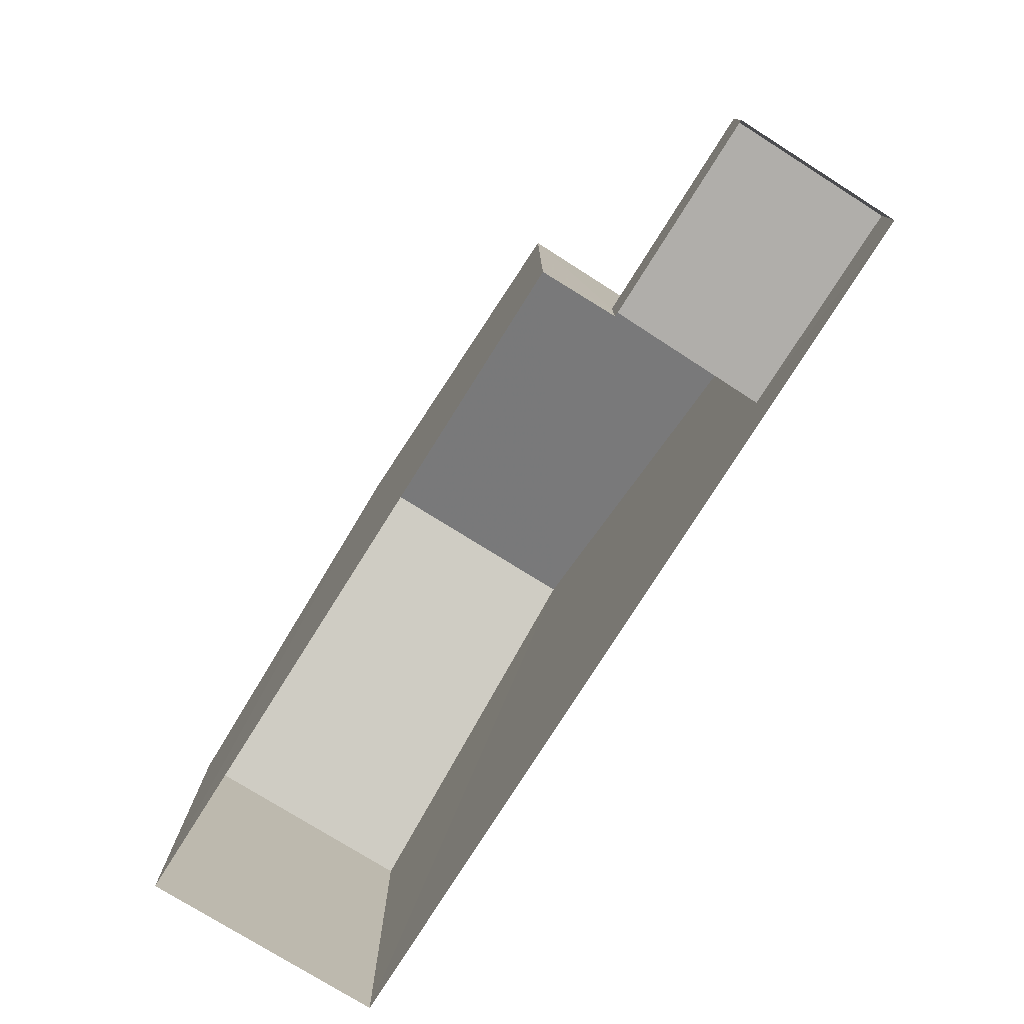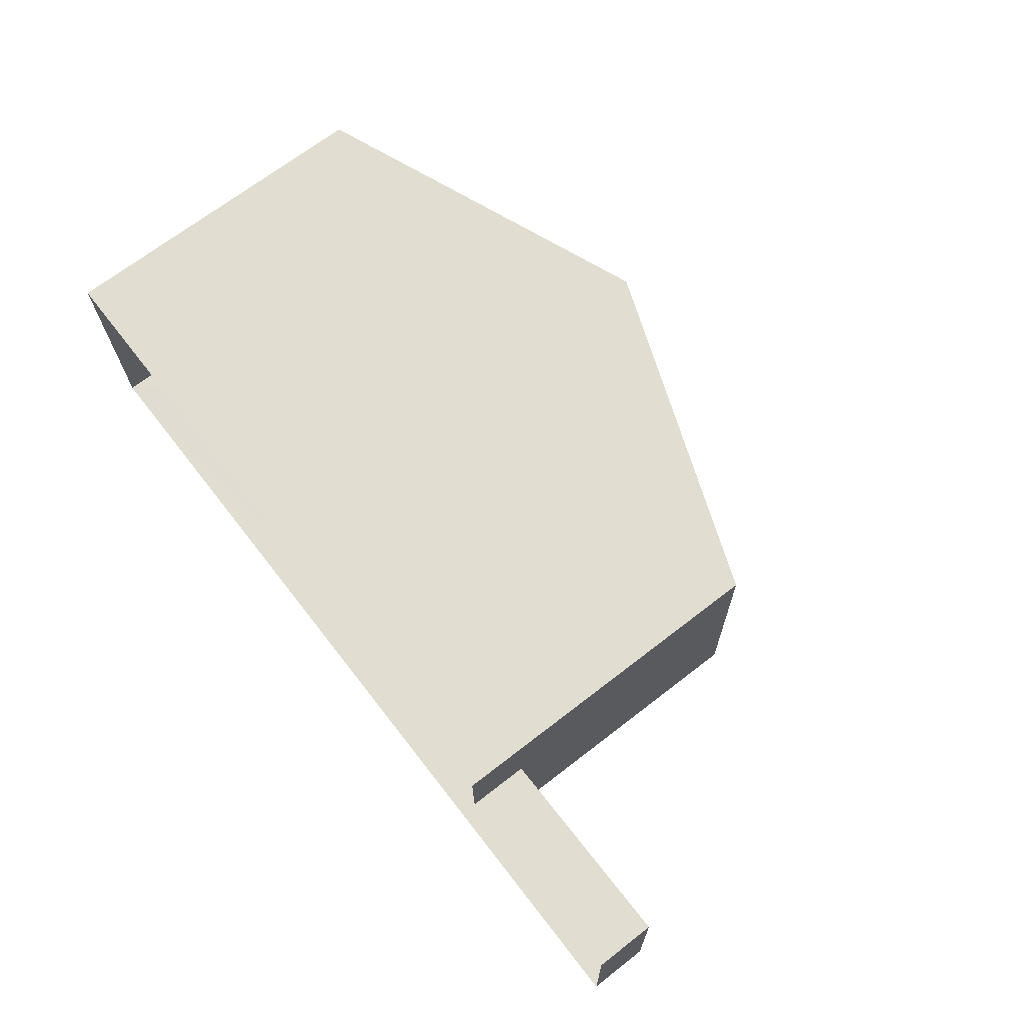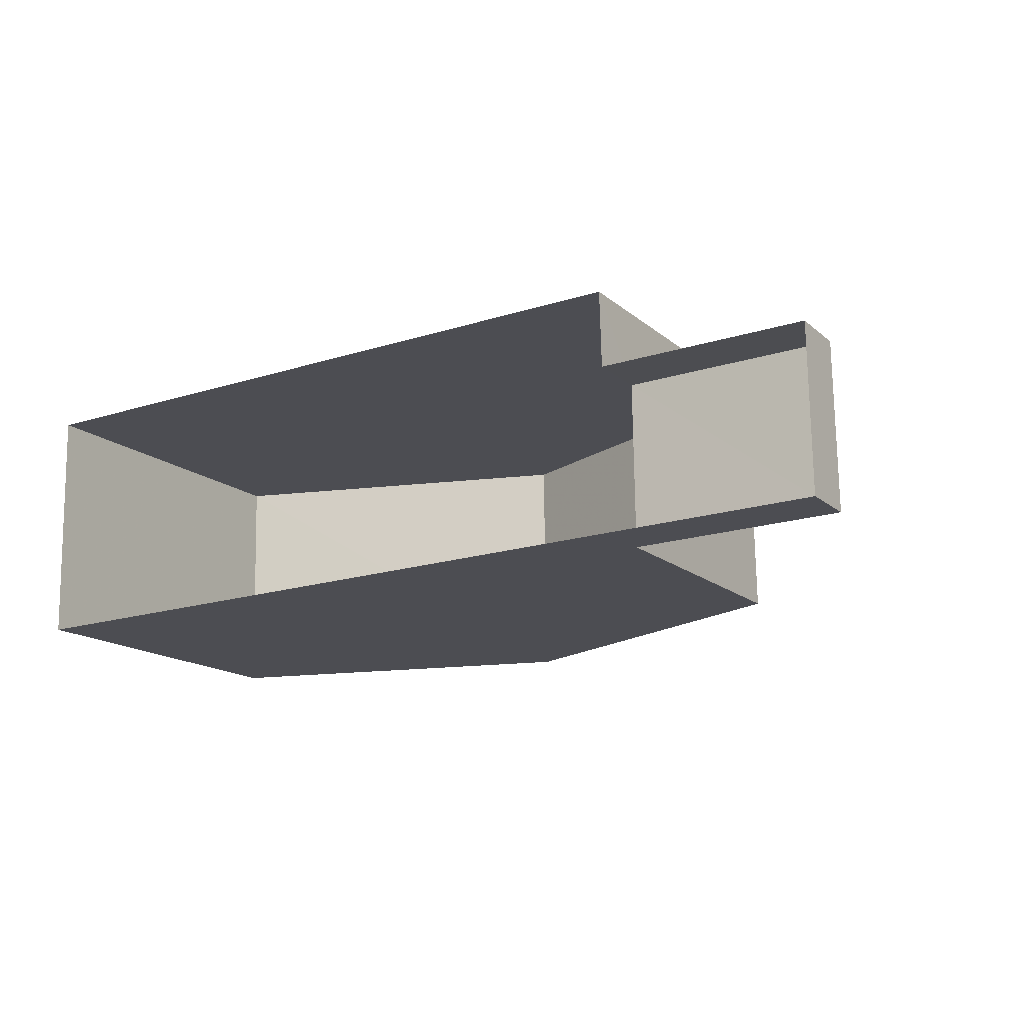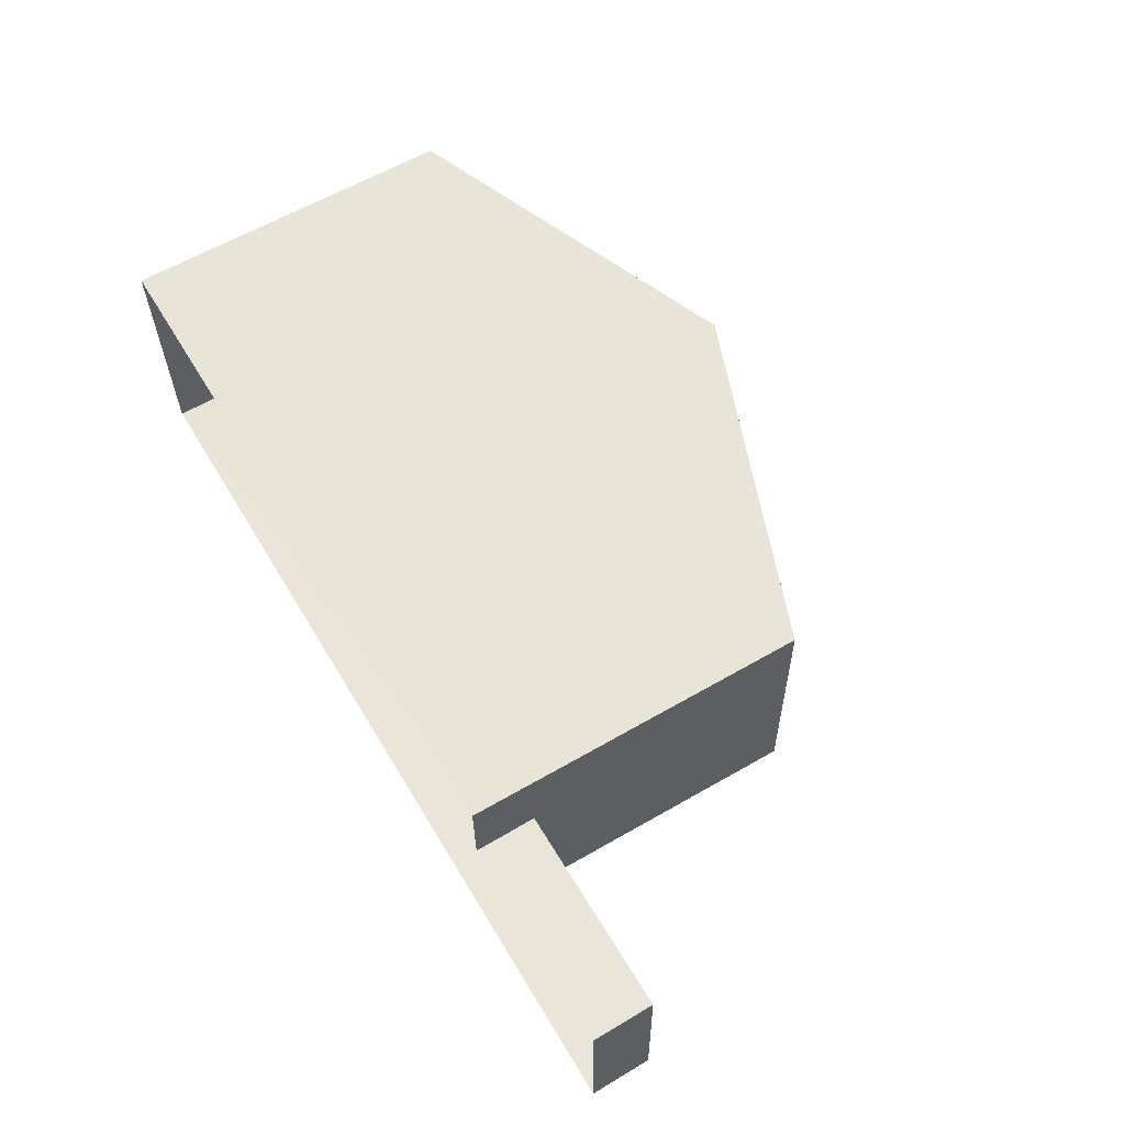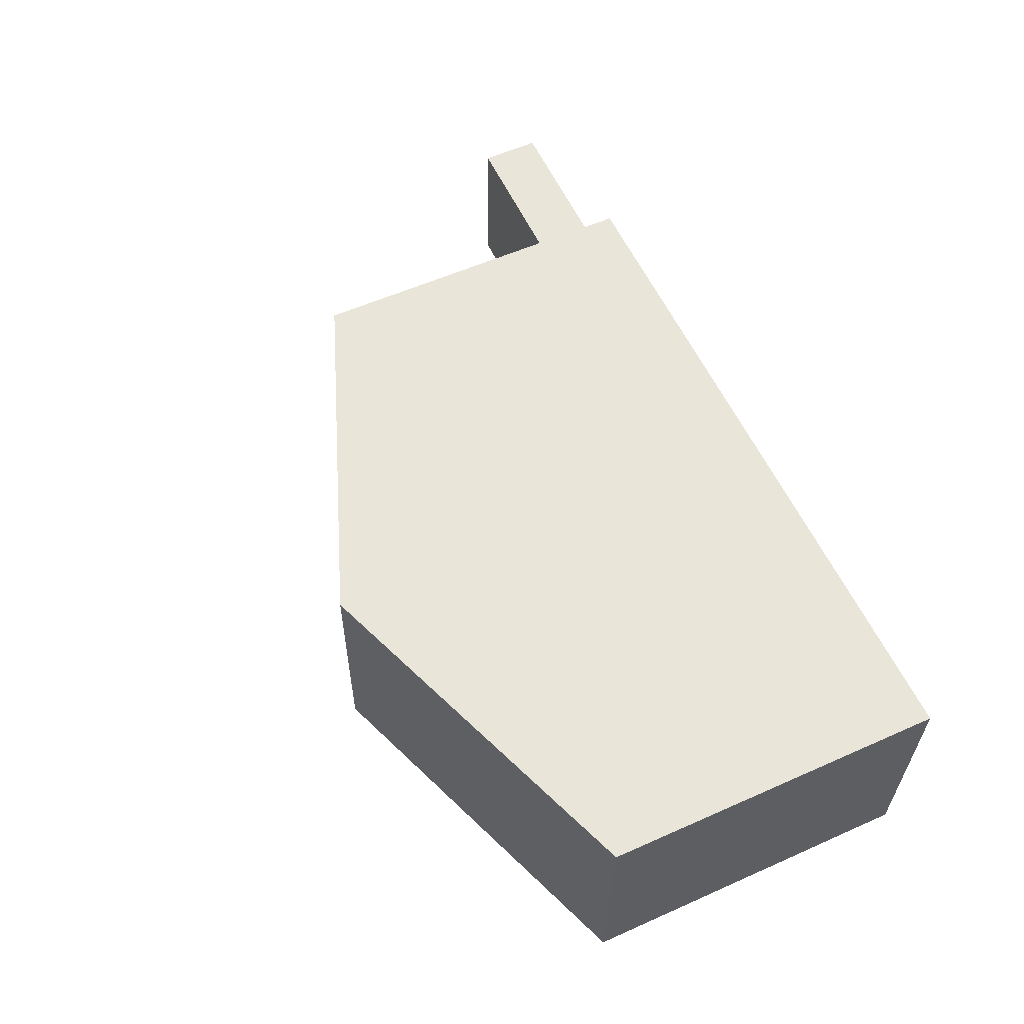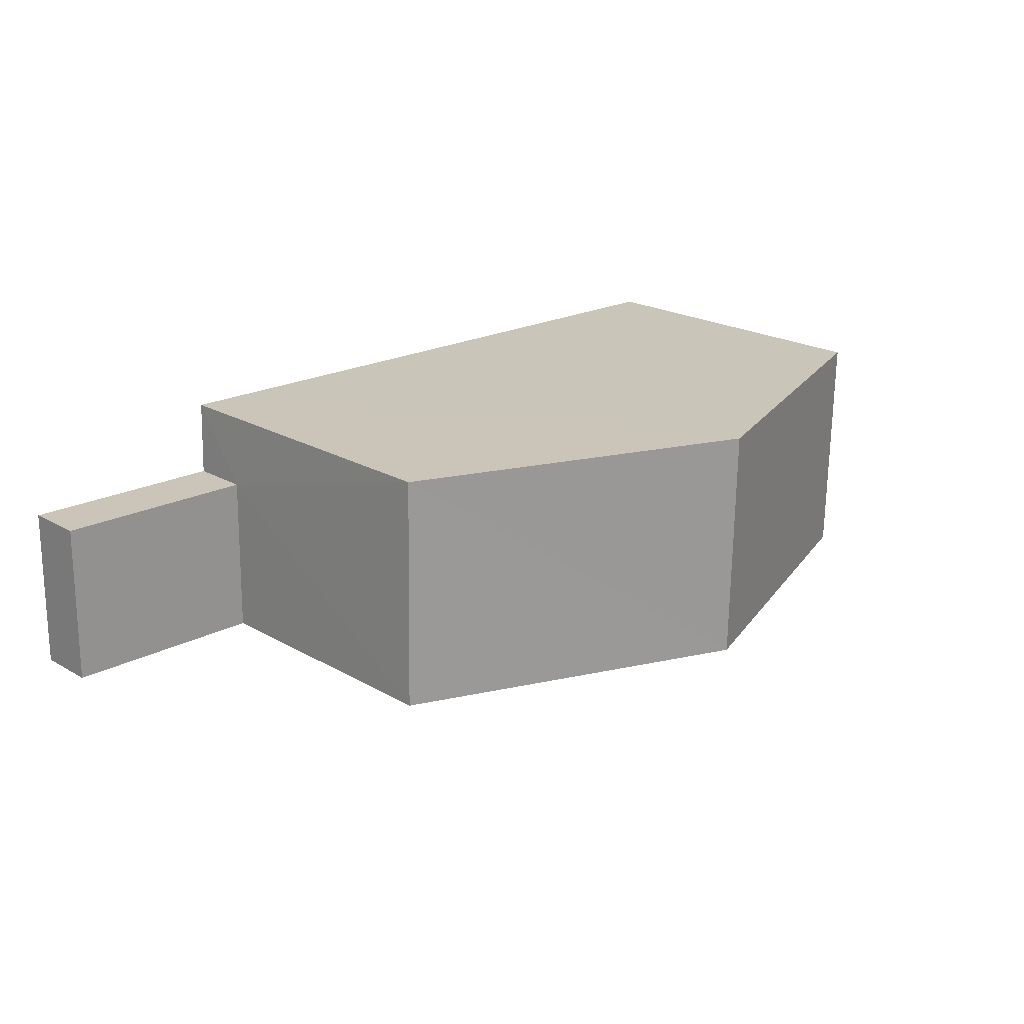
<metadata>
{"format":"obj","ext":"obj","renderer":"f3d","projection":"perspective","resolution":1024,"background":"white","views":[{"elev":-77.9,"azim":-123.3,"up":"+Z"},{"elev":69.5,"azim":-127.8,"up":"+Y"},{"elev":-15.8,"azim":-148.5,"up":"+Y"},{"elev":60.5,"azim":-120.7,"up":"+Y"},{"elev":57.3,"azim":65.1,"up":"+Y"},{"elev":21.3,"azim":-44.5,"up":"+Y"}]}
</metadata>
<code>
v -3.739e+05 -1.036e+05 26.34
v -3.739e+05 -1.036e+05 26.34
v -3.739e+05 -1.036e+05 26.34
v -3.739e+05 -1.036e+05 26.34
v -3.739e+05 -1.036e+05 26.34
v -3.739e+05 -1.036e+05 26.34
v -3.739e+05 -1.036e+05 35.87
v -3.739e+05 -1.036e+05 33.2
v -3.739e+05 -1.036e+05 35.87
v -3.739e+05 -1.036e+05 33.2
v -3.739e+05 -1.036e+05 33.2
v -3.739e+05 -1.036e+05 33.2
v -3.739e+05 -1.036e+05 27.56
v -3.739e+05 -1.036e+05 27.56
v -3.739e+05 -1.036e+05 27.57
v -3.739e+05 -1.036e+05 27.56
f 1 2 3
f 3 4 1
f 5 2 1
f 6 5 1
f 7 8 9
f 7 10 8
f 11 12 7
f 9 11 7
f 13 14 15
f 16 13 15
f 10 2 5
f 8 10 5
f 6 13 11
f 11 13 12
f 6 1 13
f 12 13 16
f 10 7 2
f 7 12 16
f 2 16 3
f 3 16 15
f 2 7 16
f 1 4 14
f 13 1 14
f 8 5 9
f 5 6 9
f 6 11 9
f 15 4 3
f 15 14 4

</code>
